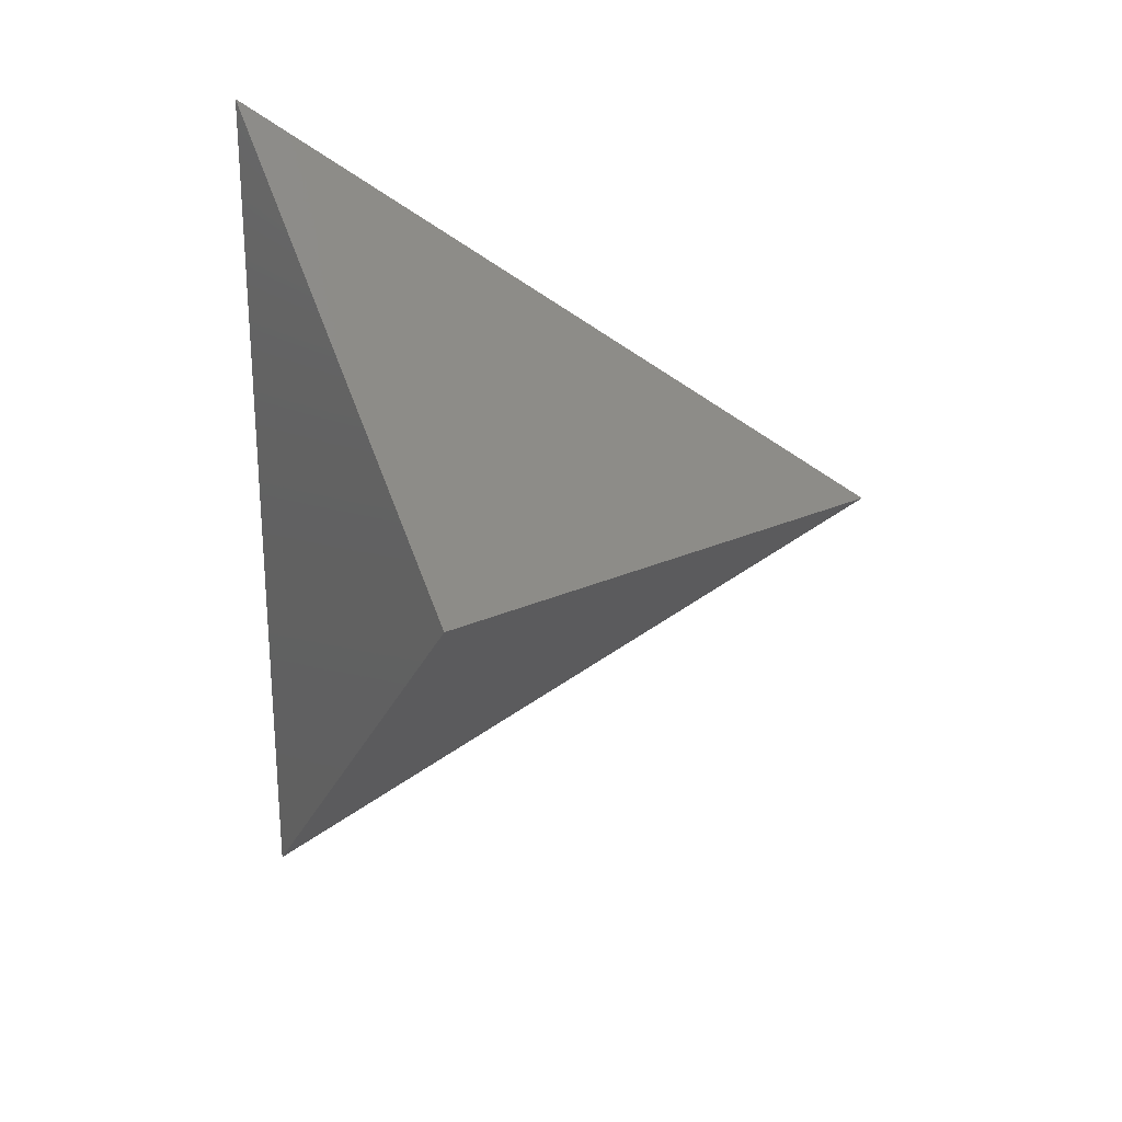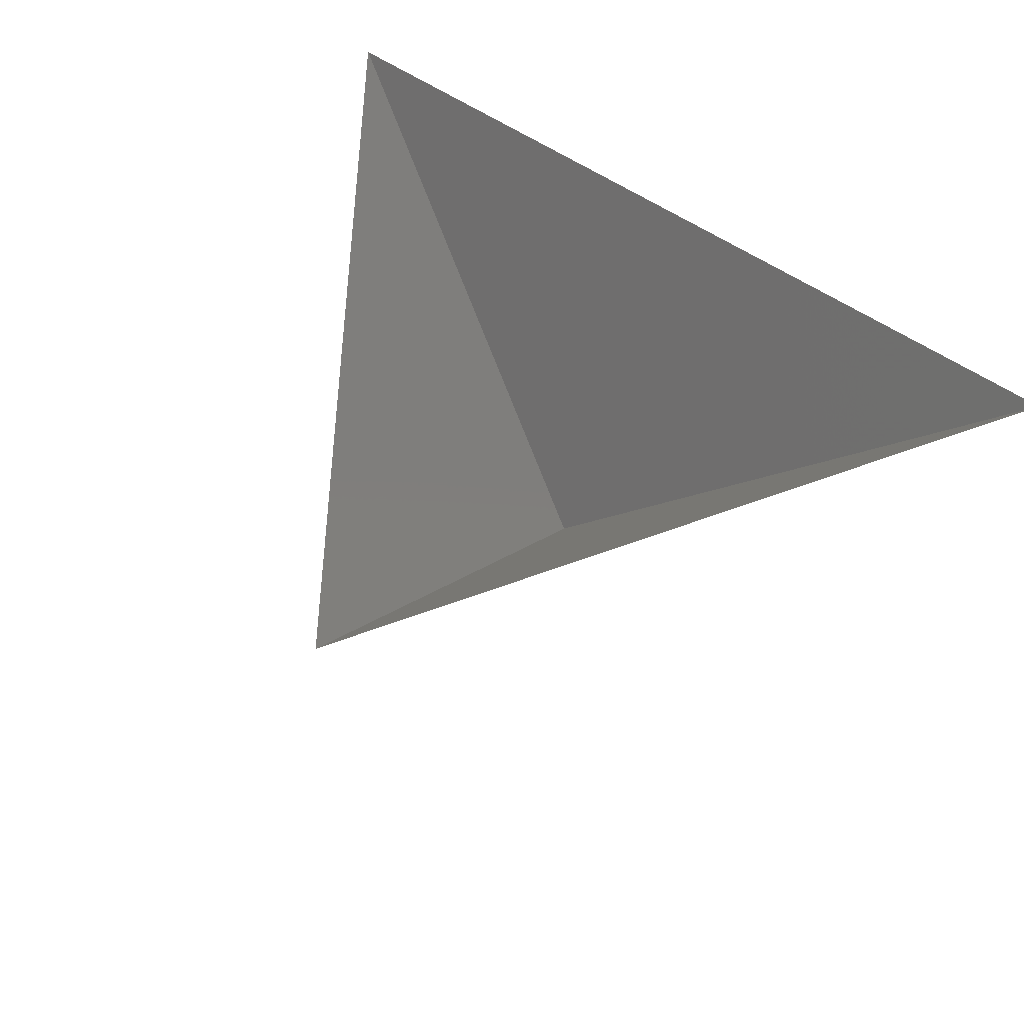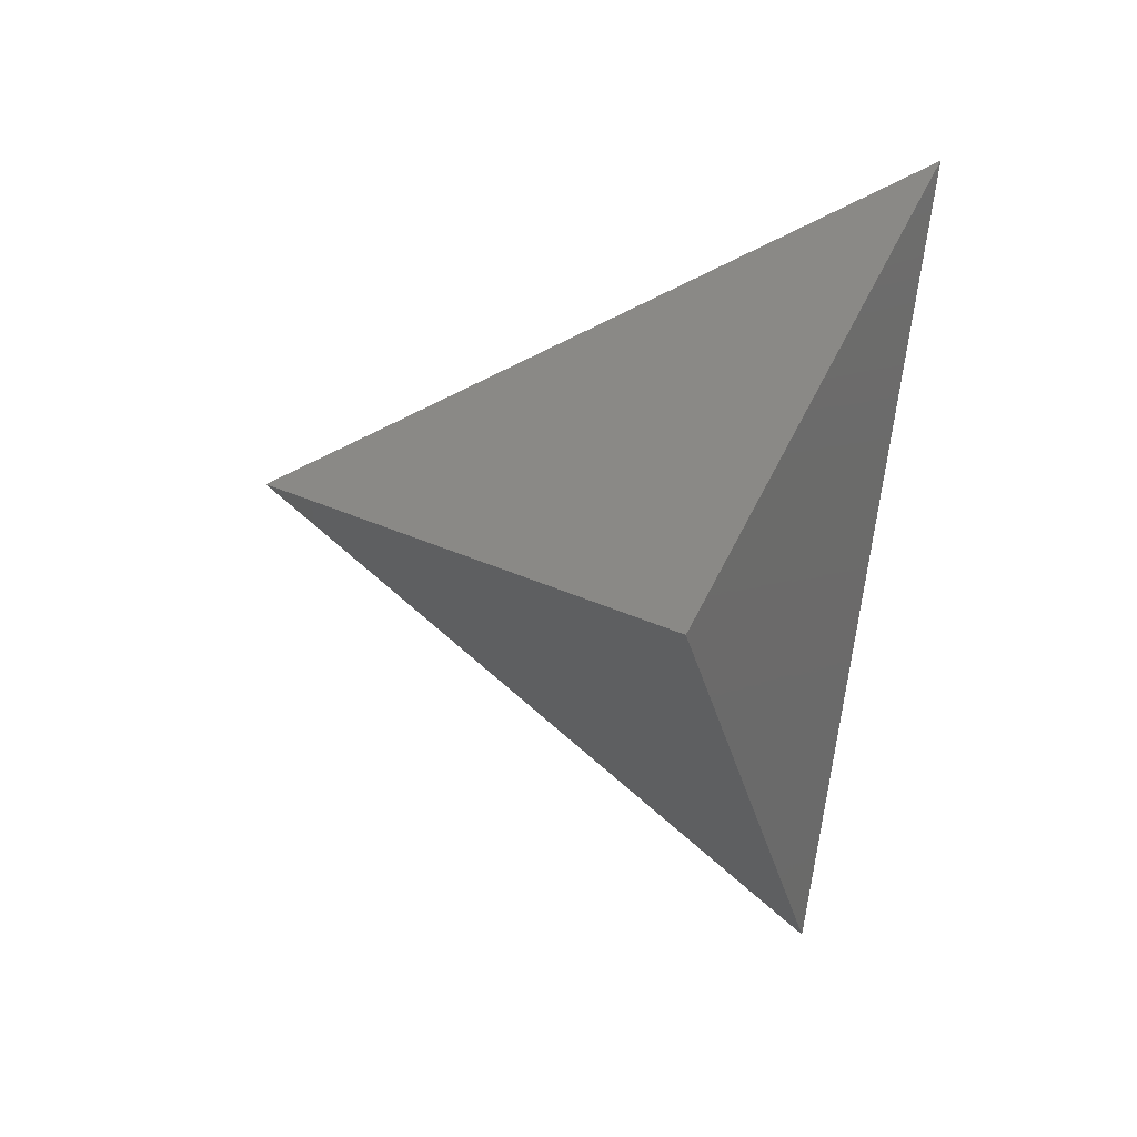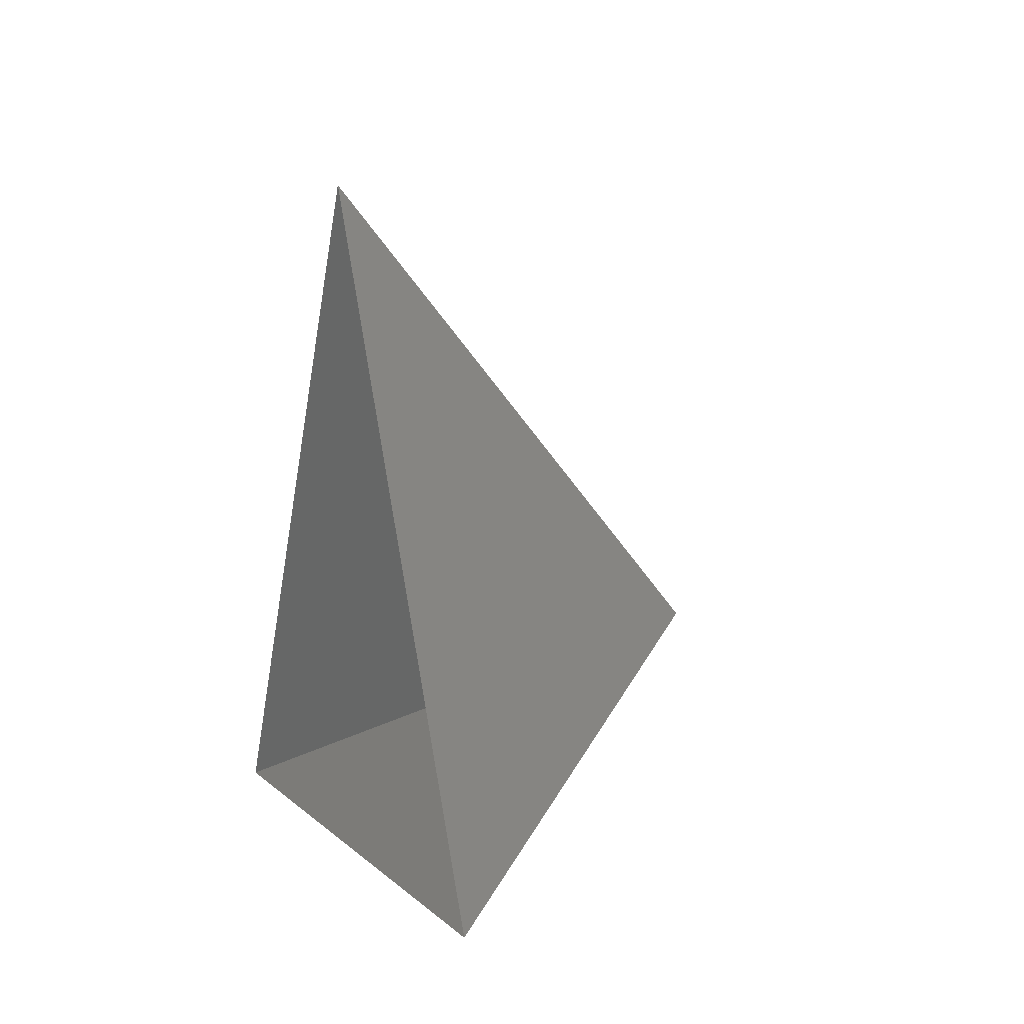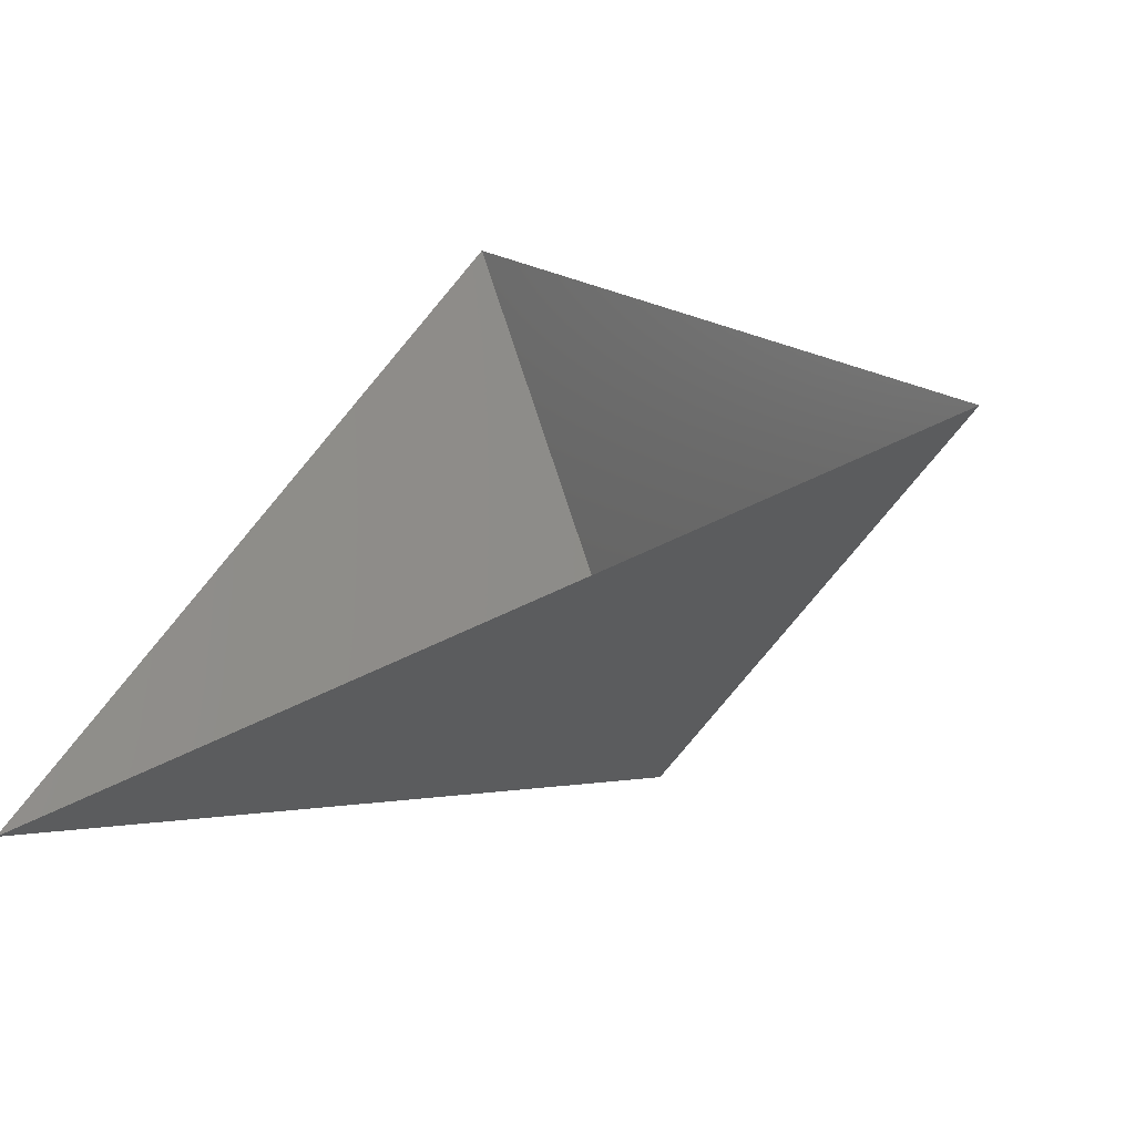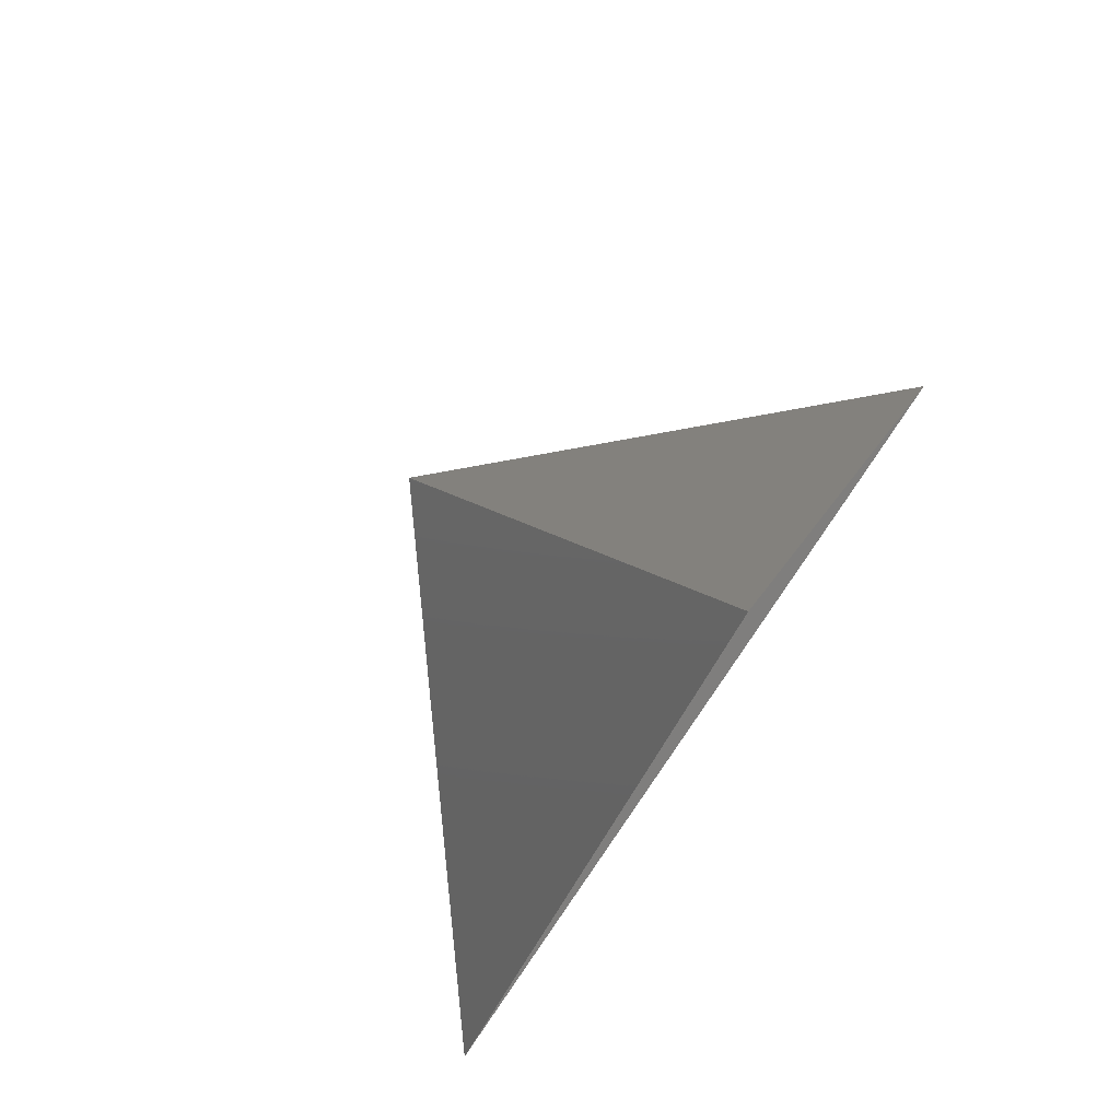
<metadata>
{"format":"stl","ext":"stl","renderer":"f3d","projection":"perspective","resolution":1024,"background":"white","views":[{"elev":-68.8,"azim":90.5,"up":"+Z"},{"elev":58.2,"azim":-144.8,"up":"+Z"},{"elev":-75.1,"azim":-97.9,"up":"+Z"},{"elev":2.4,"azim":72.1,"up":"+Y"},{"elev":-55.7,"azim":28.1,"up":"+Y"},{"elev":79.3,"azim":-55.3,"up":"+Y"}]}
</metadata>
<code>
# stl→obj: 4 verts, 3 faces
v -5 -17 38.35
v 7 -17 38.35
v 1 -14 33.35
v 1 -8 38.35
f 1 2 3
f 2 4 3
f 4 1 3

</code>
